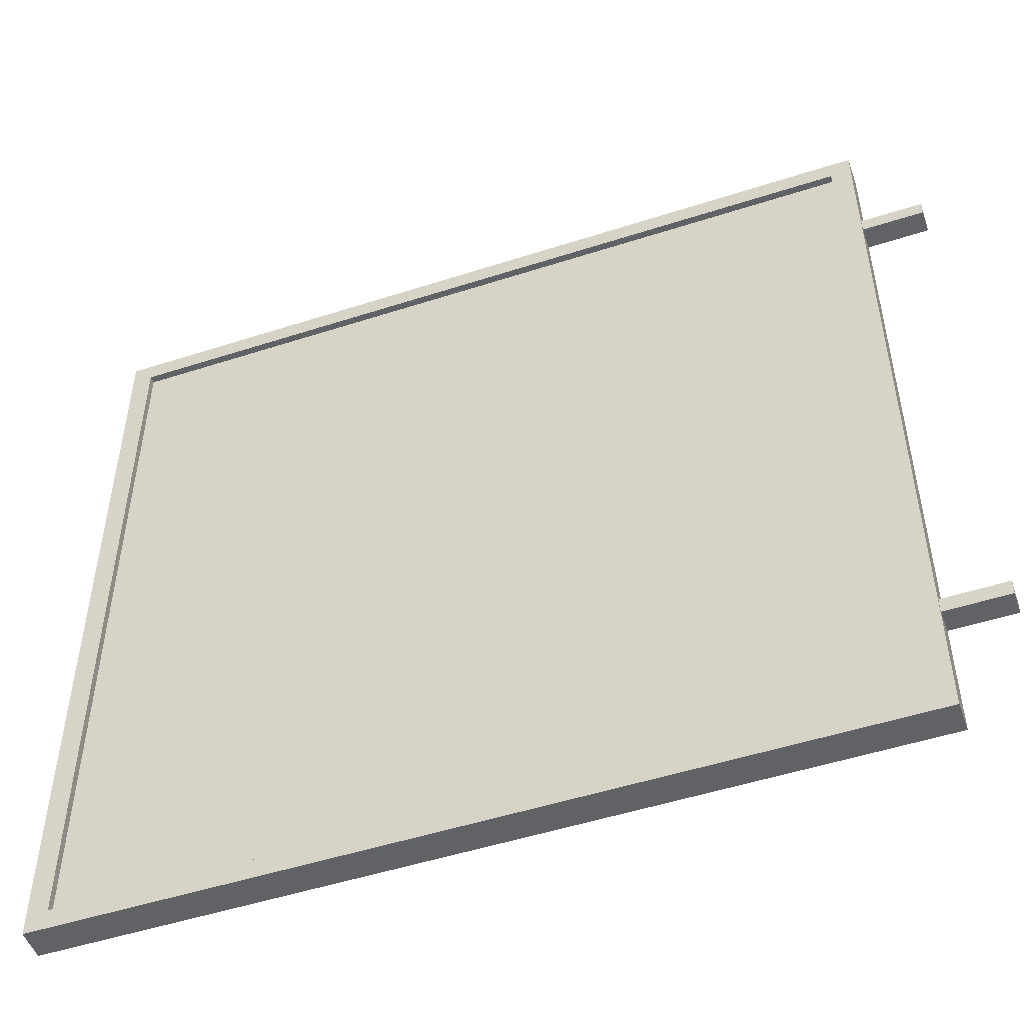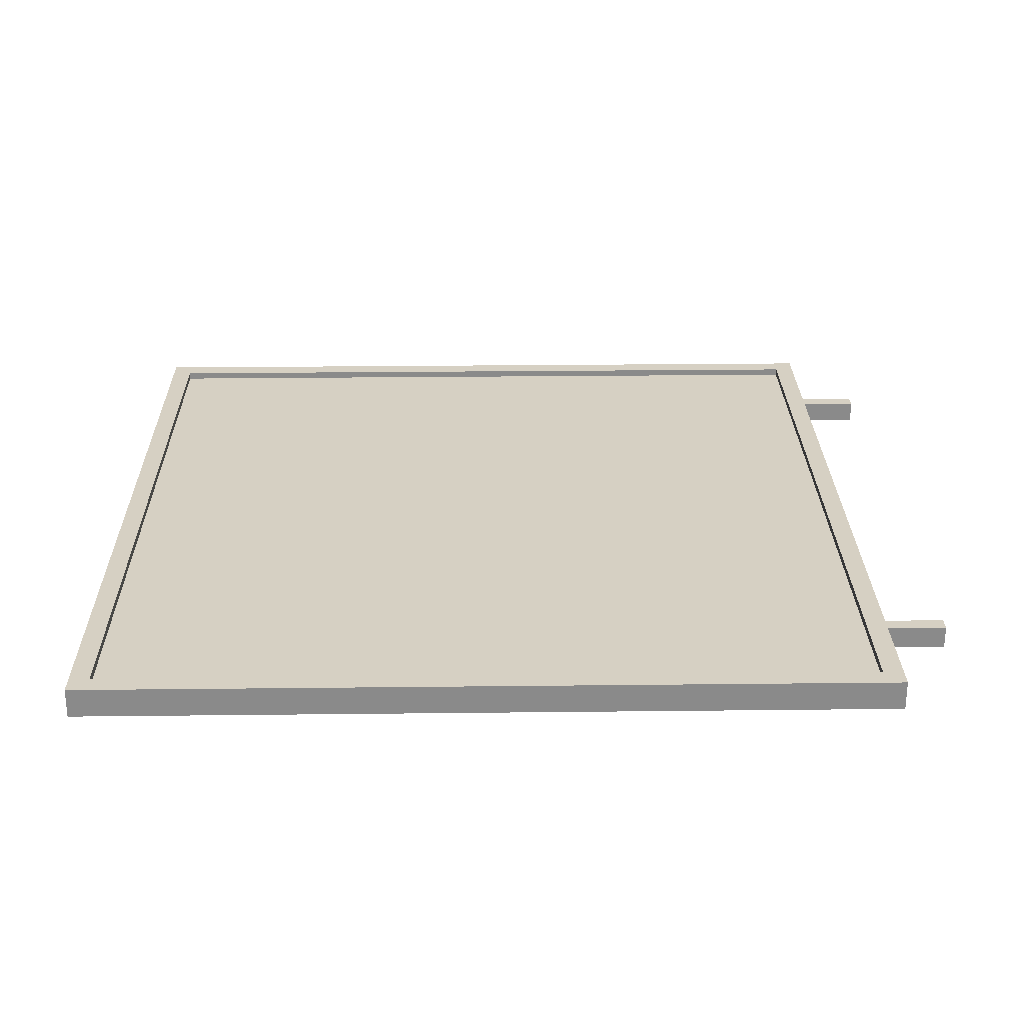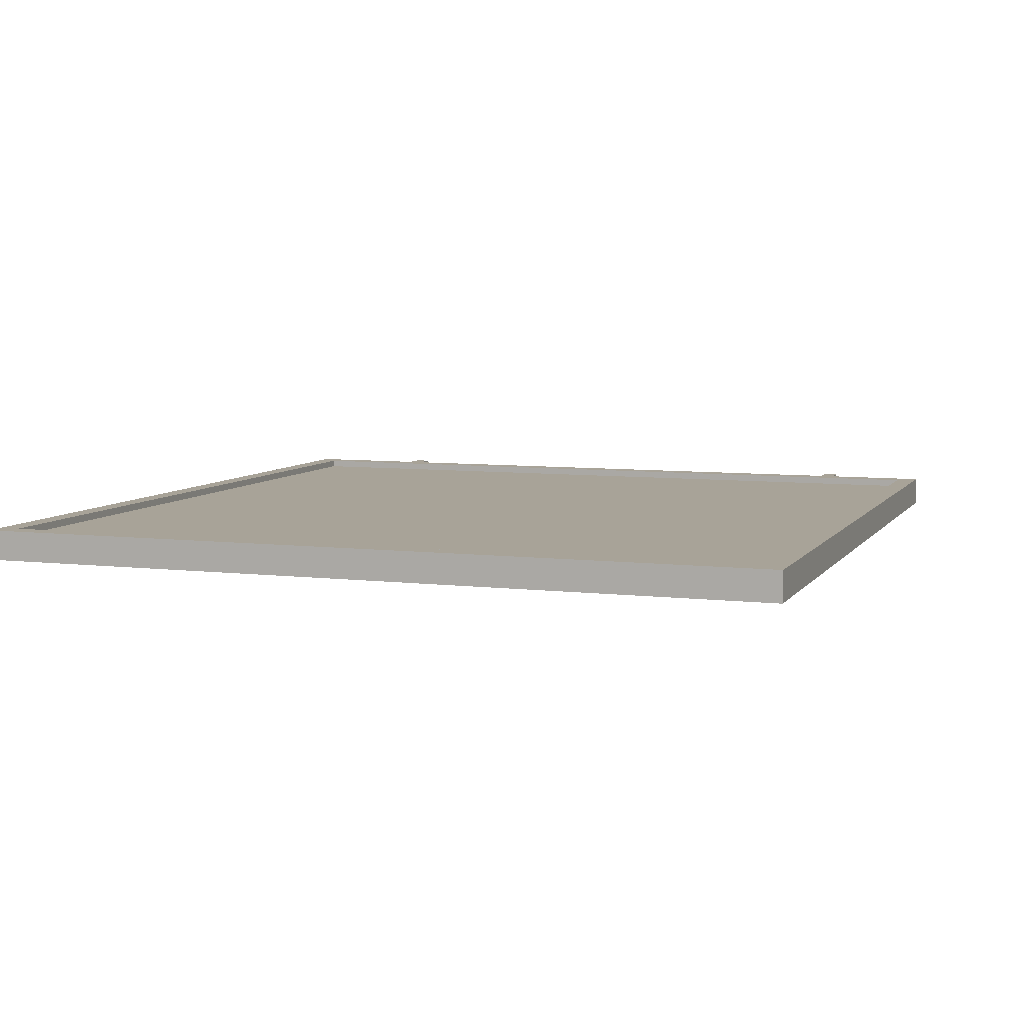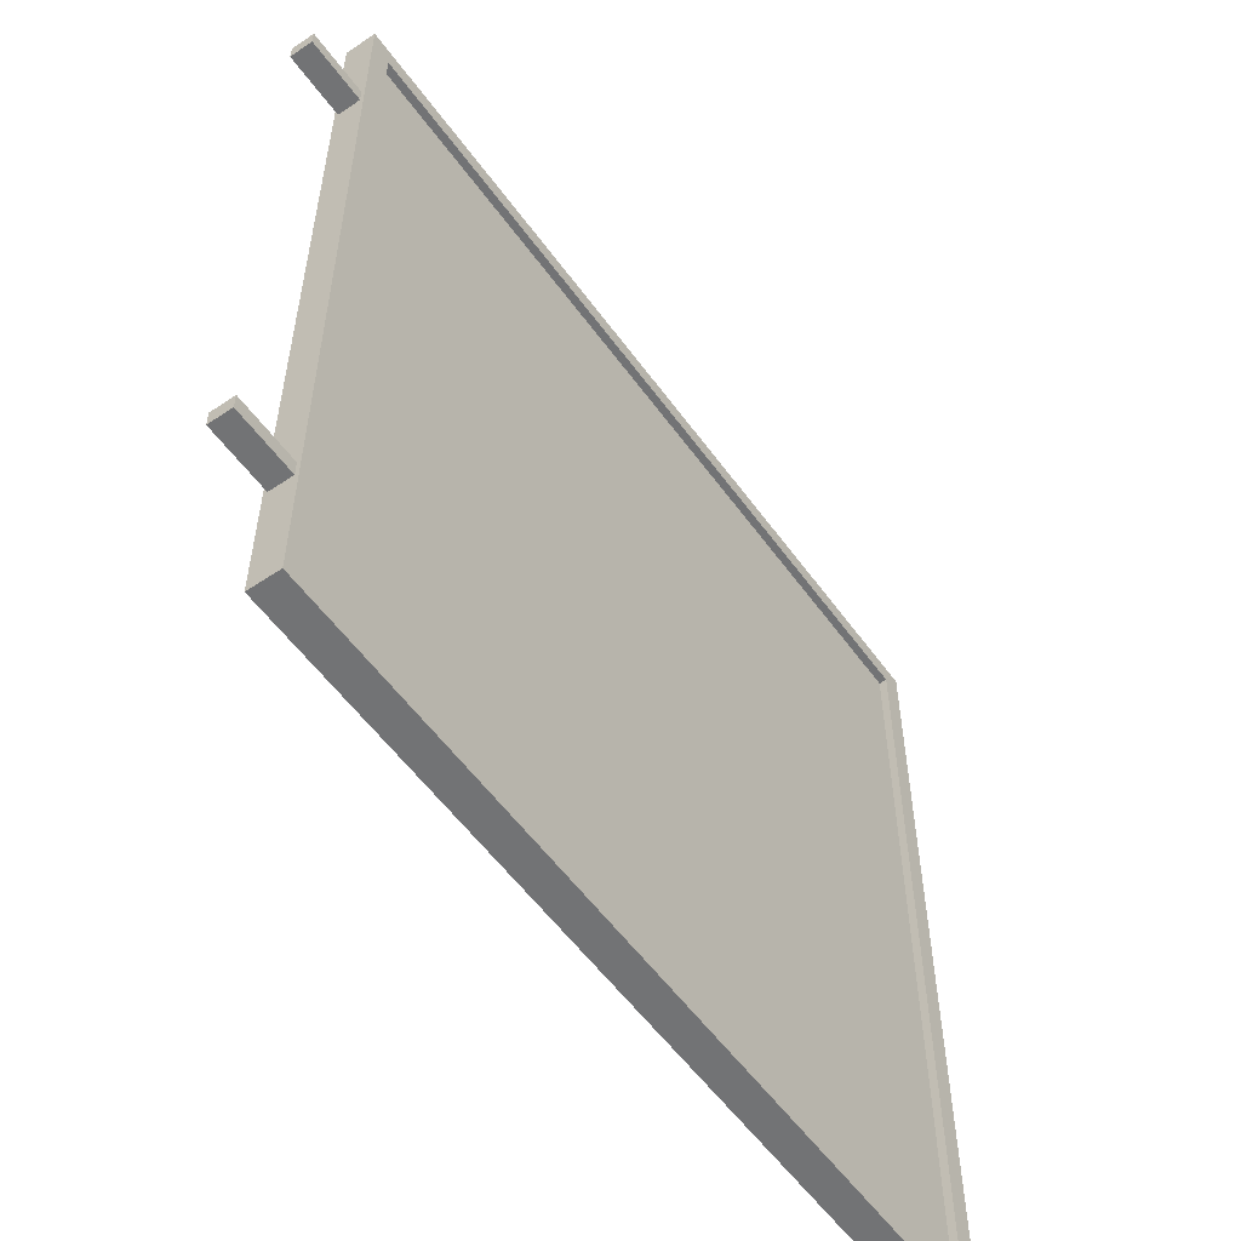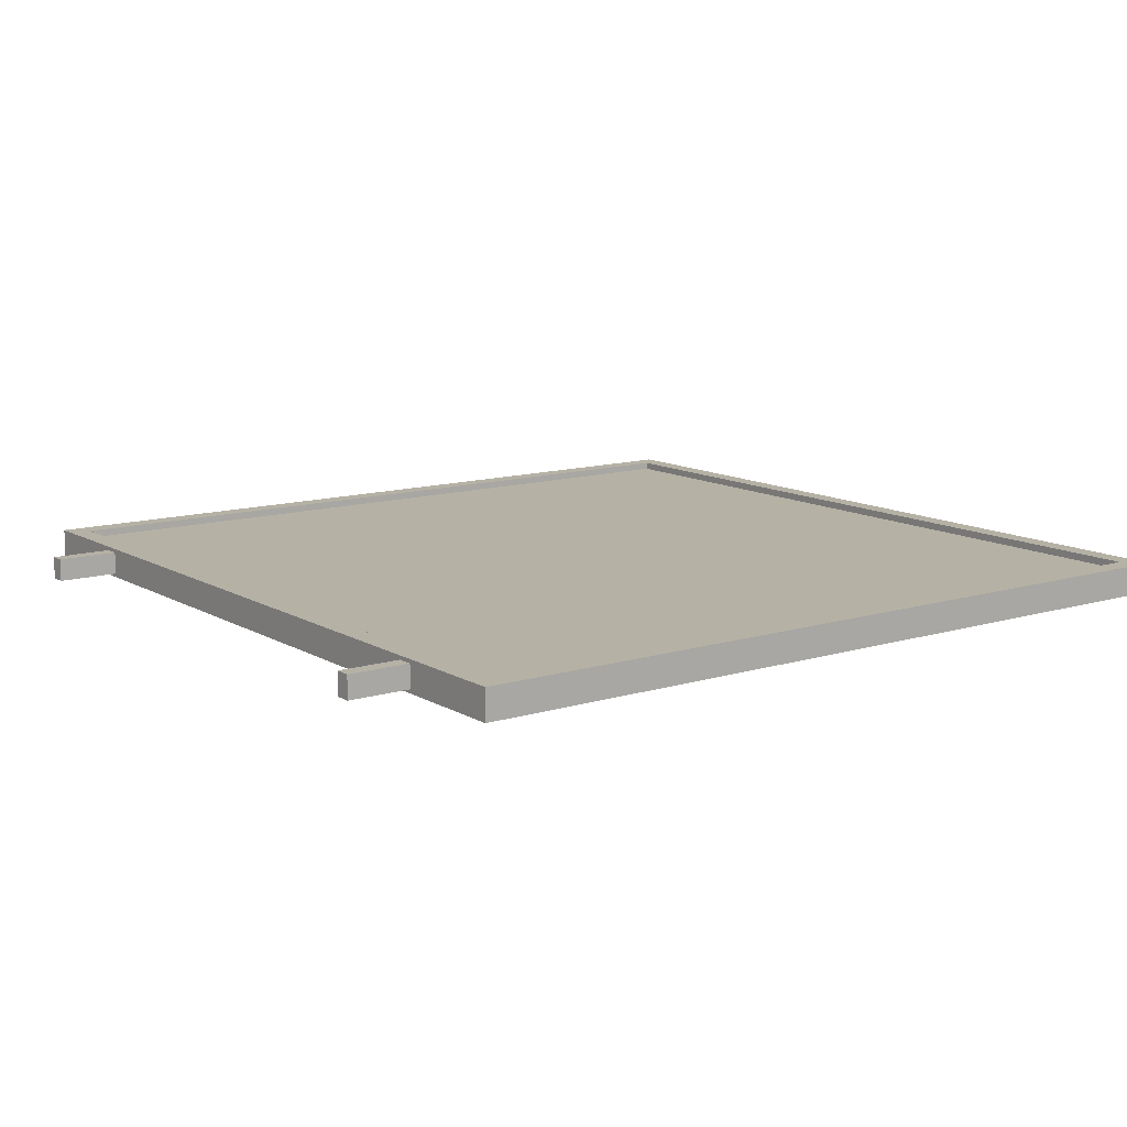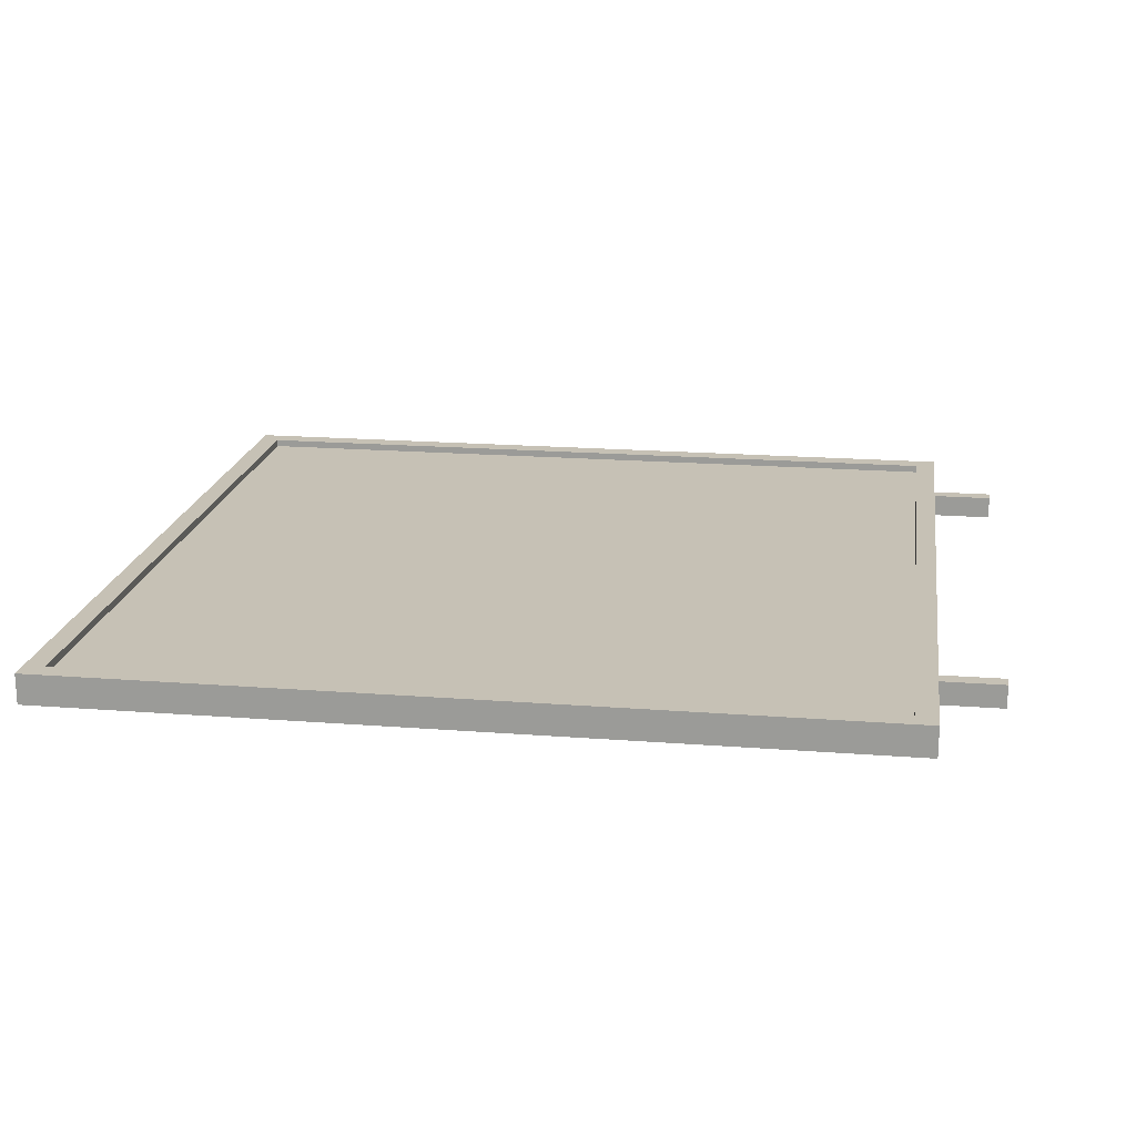
<metadata>
{"format":"obj","ext":"obj","renderer":"f3d","projection":"perspective","resolution":1024,"background":"white","views":[{"elev":-50.6,"azim":-160.5,"up":"+Y"},{"elev":26.5,"azim":179.0,"up":"+Z"},{"elev":6.9,"azim":109.4,"up":"+Z"},{"elev":-55.7,"azim":-54.7,"up":"+Y"},{"elev":11.9,"azim":-36.3,"up":"+Z"},{"elev":18.7,"azim":-171.5,"up":"+Z"}]}
</metadata>
<code>
g Common_Prop_Billboard_46
v -3.347 6.866 0.06525
v 3.347 6.866 0.06525
v 3.347 0.1782 0.06524
v -3.347 0.1782 0.06524
v 3.347 6.866 -0.06773
v -3.347 6.866 -0.06773
v -3.347 0.1782 -0.06773
v 3.347 0.1782 -0.06773
v 3.526 7.044 0.1299
v 3.526 6.866 0.1299
v 3.347 6.866 0.1299
v -3.526 7.044 0.1299
v -3.347 6.866 0.1299
v -3.526 6.866 0.1299
v -3.526 7.044 0.1299
v -3.526 7.044 -0.1299
v 3.526 7.044 -0.1299
v 3.526 7.044 0.1299
v 3.526 6.866 -0.1299
v 3.526 7.044 -0.1299
v 3.347 6.866 -0.1299
v -3.526 7.044 -0.1299
v -3.347 6.866 -0.1299
v -3.526 6.866 -0.1299
v -3.526 -2.938e-05 0.1299
v -3.526 0.1782 0.1299
v -3.347 0.1782 0.1299
v 3.347 0.1782 0.1299
v 3.526 -2.449e-05 0.1299
v 3.526 0.1782 0.1299
v 3.526 -2.449e-05 0.1299
v 3.526 -2.433e-05 -0.1299
v -3.526 -2.922e-05 -0.1299
v -3.526 -2.938e-05 0.1299
v -3.347 6.866 -0.1299
v -3.347 6.866 0.1299
v 3.347 6.866 0.1299
v 3.347 6.866 -0.1299
v 3.347 0.1782 -0.1299
v 3.347 0.1782 0.1299
v -3.347 0.1782 0.1299
v -3.347 0.1782 -0.1299
v 3.347 0.1782 -0.1299
v 3.526 -2.433e-05 -0.1299
v 3.526 0.1782 -0.1299
v -3.526 -2.922e-05 -0.1299
v -3.347 0.1782 -0.1299
v -3.526 0.1783 -0.1299
v -3.526 7.044 0.1299
v -3.526 6.866 -0.1299
v -3.526 7.044 -0.1299
v -3.526 6.866 0.1299
v -3.526 0.1782 0.1299
v -3.526 0.1783 -0.1299
v -3.526 -2.922e-05 -0.1299
v -3.526 -2.938e-05 0.1299
v -3.347 0.1782 -0.1299
v -3.347 0.1782 0.1299
v -3.347 6.866 0.1299
v -3.347 6.866 -0.1299
v 3.526 -2.449e-05 0.1299
v 3.526 0.1782 -0.1299
v 3.526 -2.433e-05 -0.1299
v 3.526 0.1782 0.1299
v 3.526 6.866 0.1299
v 3.526 6.866 -0.1299
v 3.526 7.044 -0.1299
v 3.526 7.044 0.1299
v 3.347 6.866 -0.1299
v 3.347 6.866 0.1299
v 3.347 0.1782 0.1299
v 3.347 0.1782 -0.1299
v 3.347 0.1782 0.1299
v 3.347 6.866 0.1299
v 3.526 6.866 0.1299
v 3.526 0.1782 0.1299
v 3.526 6.866 -0.1299
v 3.347 6.866 -0.1299
v 3.347 0.1782 -0.1299
v 3.526 0.1782 -0.1299
v -3.347 6.866 0.1299
v -3.347 0.1782 0.1299
v -3.526 0.1782 0.1299
v -3.526 6.866 0.1299
v -3.526 6.866 -0.1299
v -3.526 0.1783 -0.1299
v -3.347 0.1782 -0.1299
v -3.347 6.866 -0.1299
v -3.524 6.074 -0.09733
v -3.524 6.074 0.09735
v -4.056 6.074 0.09735
v -4.056 6.074 -0.09732
v -3.524 5.94 0.09735
v -3.524 5.94 -0.09733
v -4.056 5.94 -0.09732
v -4.056 5.94 0.09735
v -4.056 6.074 0.09735
v -3.524 6.074 0.09735
v -3.524 5.94 0.09735
v -4.056 5.94 0.09735
v -4.056 5.94 -0.09732
v -3.524 5.94 -0.09733
v -3.524 6.074 -0.09733
v -4.056 6.074 -0.09732
v -3.524 1.104 -0.09733
v -3.524 1.104 0.09735
v -4.056 1.104 0.09735
v -4.056 1.104 -0.09732
v -3.524 0.9703 0.09735
v -3.524 0.9703 -0.09733
v -4.056 0.9703 -0.09732
v -4.056 0.9703 0.09735
v -4.056 1.104 0.09735
v -3.524 1.104 0.09735
v -3.524 0.9703 0.09735
v -4.056 0.9703 0.09735
v -4.056 0.9703 -0.09732
v -3.524 0.9703 -0.09733
v -3.524 1.104 -0.09733
v -4.056 1.104 -0.09732
v -4.056 5.94 -0.09732
v -4.056 6.074 -0.09732
v -4.056 6.074 0.09735
v -4.056 5.94 0.09735
v -4.056 0.9703 -0.09732
v -4.056 1.104 -0.09732
v -4.056 1.104 0.09735
v -4.056 0.9703 0.09735
g Common_Prop_Billboard_46_0
f 3 2 1
f 4 3 1
f 7 6 5
f 8 7 5
f 11 10 9
f 9 12 11
f 12 13 11
f 14 13 12
f 17 16 15
f 18 17 15
f 21 20 19
f 20 21 22
f 21 23 22
f 24 22 23
f 27 26 25
f 27 25 28
f 25 29 28
f 30 28 29
f 33 32 31
f 34 33 31
f 37 36 35
f 38 37 35
f 41 40 39
f 42 41 39
f 45 44 43
f 43 44 46
f 47 43 46
f 46 48 47
f 51 50 49
f 50 52 49
f 52 50 53
f 50 54 53
f 54 55 53
f 55 56 53
f 59 58 57
f 60 59 57
f 63 62 61
f 62 64 61
f 64 62 65
f 62 66 65
f 66 67 65
f 67 68 65
f 71 70 69
f 72 71 69
f 75 74 73
f 76 75 73
f 79 78 77
f 80 79 77
f 83 82 81
f 84 83 81
f 87 86 85
f 88 87 85
f 91 90 89
f 92 91 89
f 95 94 93
f 96 95 93
f 99 98 97
f 100 99 97
f 103 102 101
f 104 103 101
f 107 106 105
f 108 107 105
f 111 110 109
f 112 111 109
f 115 114 113
f 116 115 113
f 119 118 117
f 120 119 117
f 123 122 121
f 124 123 121
f 127 126 125
f 128 127 125

</code>
